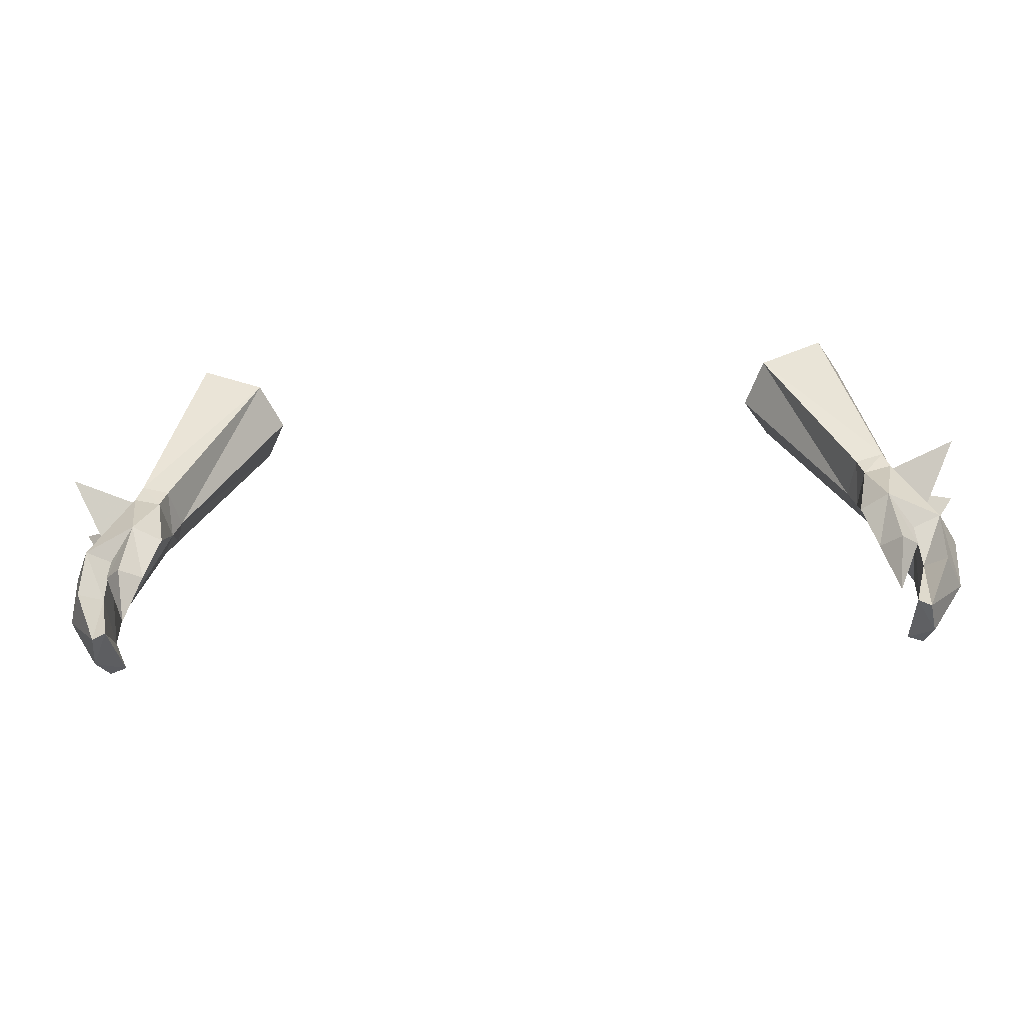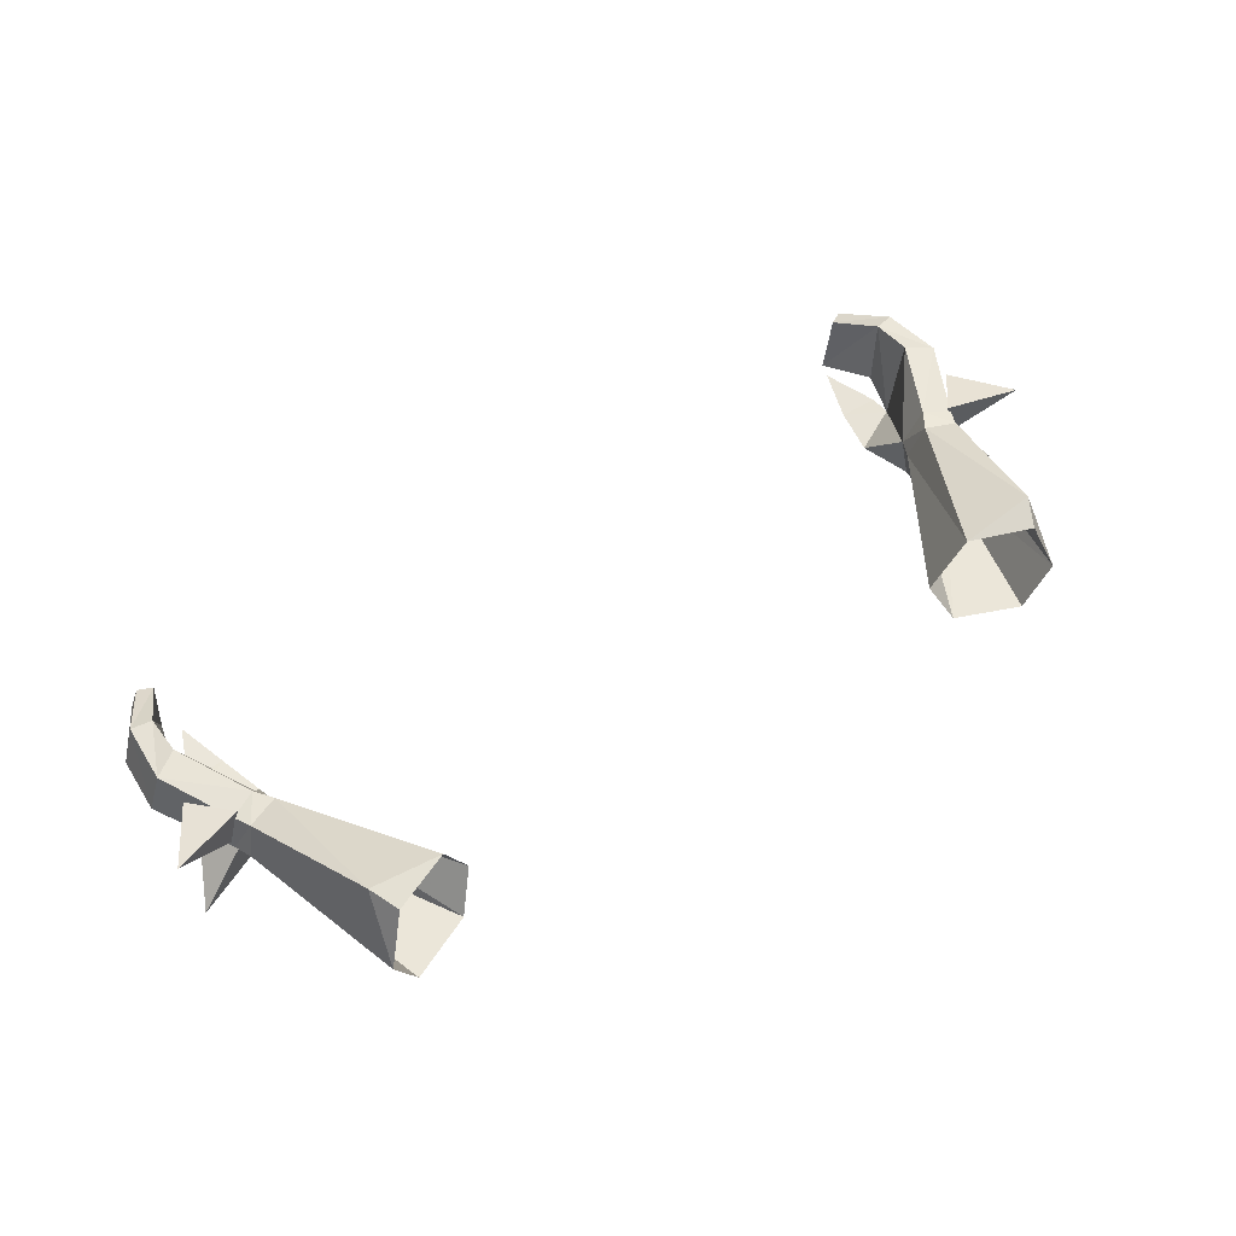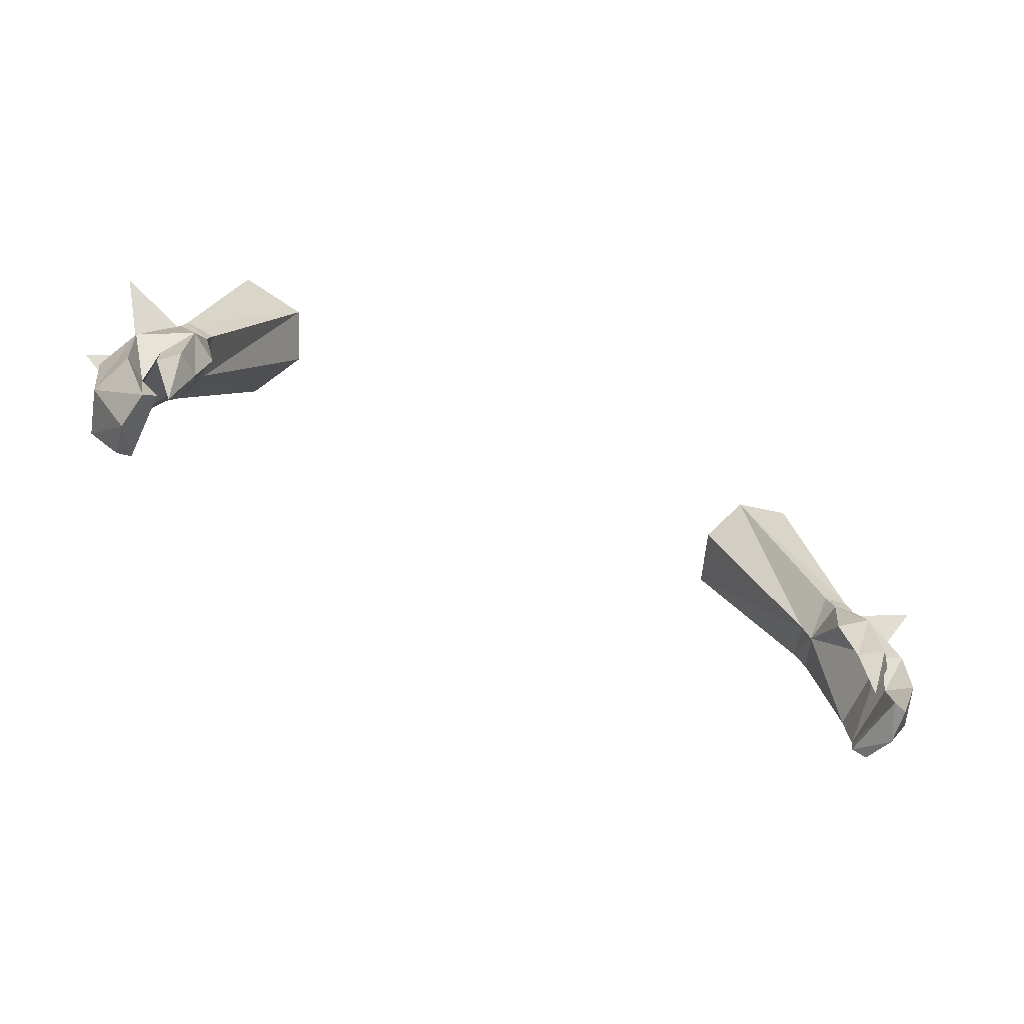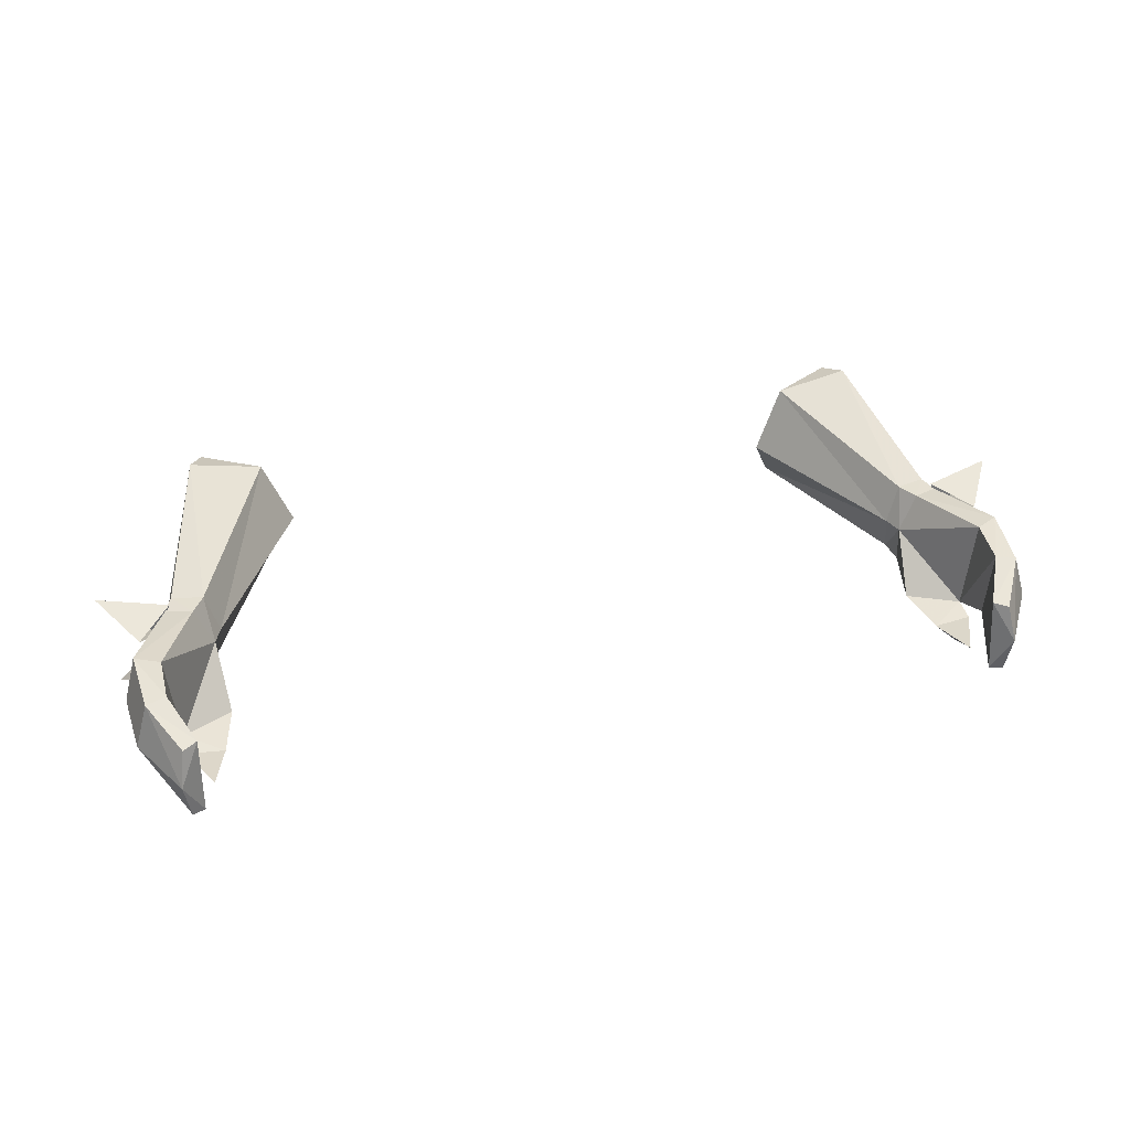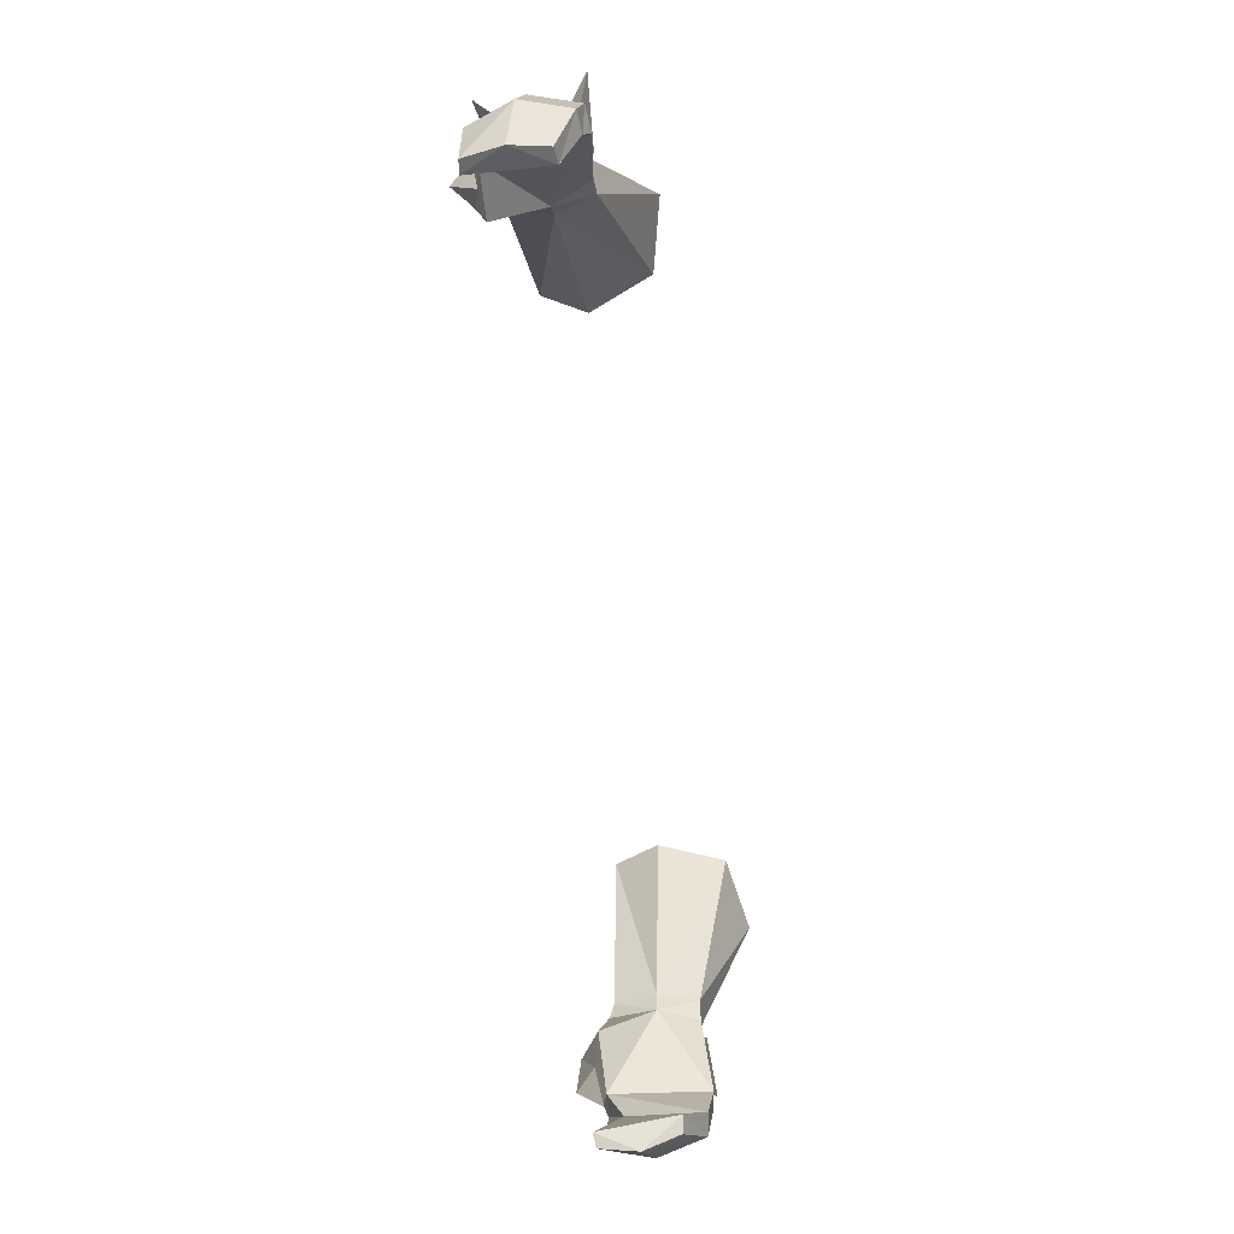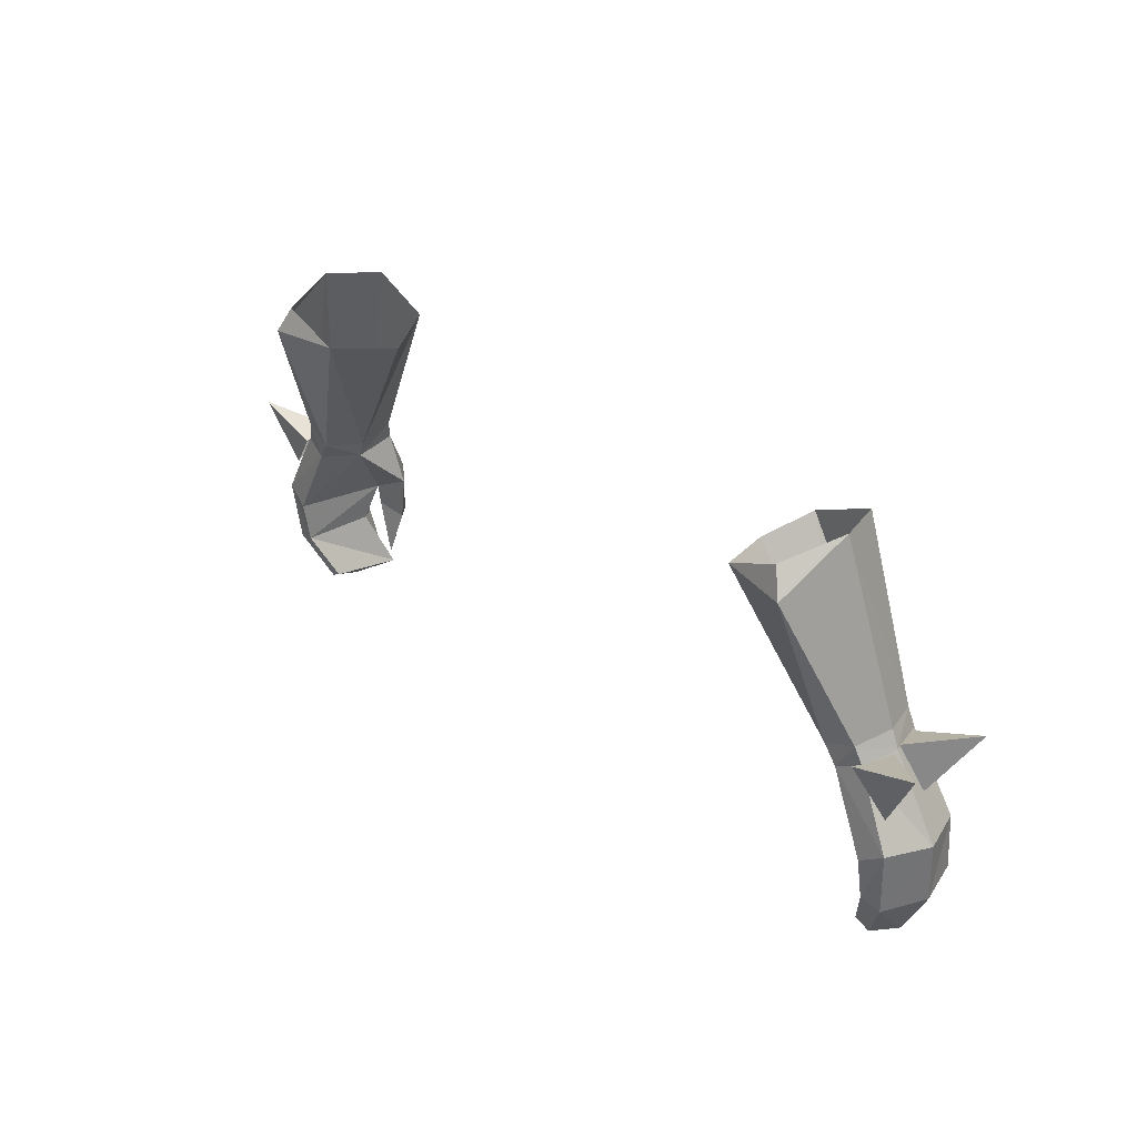
<metadata>
{"format":"obj","ext":"obj","renderer":"f3d","projection":"perspective","resolution":1024,"background":"white","views":[{"elev":-38.3,"azim":4.1,"up":"+Z"},{"elev":55.0,"azim":-34.9,"up":"+Y"},{"elev":-58.3,"azim":-26.3,"up":"+Z"},{"elev":37.4,"azim":165.1,"up":"+Y"},{"elev":-78.4,"azim":97.3,"up":"+Z"},{"elev":29.5,"azim":-130.1,"up":"+Z"}]}
</metadata>
<code>
g robber_glove_male_37010
v 18.94 1.763 50.19
v 17.56 1.653 49.68
v 17.84 1.398 48.73
v 19.2 1.582 49.26
v 19.31 5.352 49.98
v 19.74 3.613 50.31
v 20.08 3.591 49.49
v 19.69 5.238 49.16
v 17.58 3.553 48.37
v 17.19 3.617 49.19
v 17.81 5.489 49.46
v 18.41 5.422 48.58
v 17.58 3.553 48.37
v 17.19 3.617 49.19
v 20.22 5.636 44.96
v 21.45 5.496 45.73
v 21.08 0.9626 45.5
v 22.08 3.224 45.53
v 18.62 0.07861 46.3
v 17.33 0.985 46.08
v 19.74 1.042 44.88
v 18.93 -0.1369 43.5
v 19.78 0.8819 43.79
v 17.95 0.7758 43.65
v 17.33 0.985 46.08
v 19.74 1.042 44.88
v 19.78 0.8819 43.79
v 18.72 1.088 41.26
v 18.72 1.088 41.26
v 20.23 5.298 42.89
v 21.22 5.174 42.65
v 21.88 2.89 42.58
v 19.21 4.287 40.7
v 19.91 4.189 40.32
v 20.19 2.429 39.75
v 20.05 1.758 43.08
v 21.06 0.7725 42.76
v 19.3 0.5472 40.22
v 19.9 0.62 39.92
v 19.3 0.5472 40.22
v 20.05 1.758 43.08
v 19.91 4.189 40.32
v 20.19 2.429 39.75
v 19.9 0.62 39.92
v 17.95 0.7758 43.65
v 13.85 7.468 56.83
v 17.33 8.199 56.82
v 16.68 7.718 58.11
v 13.53 2.252 57.29
v 12.53 4.36 56.36
v 12.53 4.36 56.36
v 17.74 4.87 58.87
v 16.59 2.315 58.64
v 20.09 3.799 49.31
v 22.84 5.723 50.26
v 19.44 5.579 49.17
v 21.06 5.178 47.24
v 22.84 5.723 50.26
v 21.06 5.178 47.24
v 19.44 5.579 49.17
v 19.93 3.344 49.5
v 18.99 1.736 49.04
v 22.29 0.8082 50.05
v 20.76 2.623 47.23
v 19.93 3.344 49.5
v 22.29 0.8082 50.05
v 20.76 2.623 47.23
v -19.07 1.763 50.19
v -17.97 1.398 48.73
v -17.69 1.653 49.68
v -19.33 1.582 49.26
v -19.44 5.352 49.98
v -20.21 3.591 49.49
v -19.87 3.613 50.31
v -19.82 5.238 49.16
v -17.7 3.553 48.37
v -17.32 3.617 49.19
v -17.94 5.489 49.46
v -17.7 3.553 48.37
v -18.54 5.422 48.58
v -17.32 3.617 49.19
v -20.35 5.636 44.96
v -21.58 5.495 45.73
v -21.21 0.9626 45.5
v -22.21 3.224 45.53
v -18.75 0.07858 46.3
v -17.46 0.985 46.08
v -19.87 1.042 44.88
v -19.91 0.8819 43.79
v -19.06 -0.1369 43.5
v -18.07 0.7757 43.65
v -19.87 1.042 44.88
v -17.46 0.985 46.08
v -19.91 0.8819 43.79
v -18.85 1.088 41.26
v -18.85 1.088 41.26
v -20.35 5.298 42.89
v -21.35 5.174 42.65
v -22 2.89 42.58
v -19.34 4.287 40.7
v -20.04 4.189 40.32
v -20.32 2.429 39.75
v -20.18 1.758 43.08
v -21.19 0.7724 42.76
v -20.03 0.62 39.92
v -19.42 0.5472 40.22
v -19.42 0.5472 40.22
v -20.18 1.758 43.08
v -20.32 2.429 39.75
v -20.04 4.189 40.32
v -20.03 0.62 39.92
v -18.07 0.7757 43.65
v -17.46 8.199 56.82
v -13.98 7.468 56.83
v -16.81 7.718 58.11
v -13.65 2.252 57.29
v -12.66 4.36 56.36
v -12.66 4.36 56.36
v -17.87 4.87 58.87
v -16.72 2.315 58.64
v -20.22 3.799 49.31
v -19.57 5.579 49.17
v -22.97 5.723 50.26
v -21.19 5.178 47.24
v -22.97 5.723 50.26
v -19.57 5.579 49.17
v -21.19 5.178 47.24
v -20.06 3.344 49.5
v -22.42 0.8082 50.05
v -19.12 1.736 49.04
v -20.89 2.622 47.23
v -22.42 0.8082 50.05
v -20.06 3.344 49.5
v -20.89 2.622 47.23
f 1 2 3
f 3 4 1
f 5 6 7
f 7 8 5
f 9 3 2
f 2 10 9
f 1 4 7
f 7 6 1
f 11 12 13
f 13 14 11
f 5 8 12
f 12 11 5
f 15 13 12
f 16 15 12
f 12 8 16
f 17 18 7
f 7 4 17
f 19 4 3
f 19 3 20
f 20 3 9
f 21 17 19
f 19 22 23
f 23 21 19
f 24 25 26
f 26 27 24
f 23 22 28
f 24 27 29
f 30 15 16
f 16 31 30
f 31 16 18
f 18 32 31
f 33 30 31
f 31 34 33
f 31 32 35
f 35 34 31
f 13 15 26
f 17 21 36
f 36 37 17
f 36 38 39
f 39 37 36
f 39 35 32
f 32 37 39
f 30 33 40
f 40 41 30
f 32 18 17
f 17 37 32
f 26 15 30
f 30 41 26
f 25 13 26
f 33 42 43
f 43 40 33
f 40 43 44
f 28 22 45
f 19 20 45
f 45 22 19
f 17 4 19
f 11 46 47
f 48 47 46
f 10 2 49
f 49 50 10
f 14 51 46
f 46 11 14
f 47 48 52
f 1 53 49
f 49 2 1
f 8 7 18
f 18 16 8
f 1 6 52
f 53 1 52
f 52 6 5
f 5 47 52
f 47 5 11
f 54 55 56
f 57 55 54
f 58 59 60
f 61 62 63
f 64 65 66
f 63 62 67
f 68 69 70
f 69 68 71
f 72 73 74
f 73 72 75
f 76 70 69
f 70 76 77
f 68 73 71
f 73 68 74
f 78 79 80
f 79 78 81
f 72 80 75
f 80 72 78
f 82 80 79
f 83 80 82
f 80 83 75
f 84 73 85
f 73 84 71
f 86 69 71
f 86 87 69
f 87 76 69
f 88 86 84
f 86 89 90
f 89 86 88
f 91 92 93
f 92 91 94
f 89 95 90
f 91 96 94
f 97 83 82
f 83 97 98
f 98 85 83
f 85 98 99
f 100 98 97
f 98 100 101
f 98 102 99
f 102 98 101
f 79 92 82
f 84 103 88
f 103 84 104
f 103 105 106
f 105 103 104
f 105 99 102
f 99 105 104
f 97 107 100
f 107 97 108
f 99 84 85
f 84 99 104
f 92 97 82
f 97 92 108
f 93 92 79
f 100 109 110
f 109 100 107
f 107 111 109
f 95 112 90
f 86 112 87
f 112 86 90
f 84 86 71
f 78 113 114
f 115 114 113
f 77 116 70
f 116 77 117
f 81 114 118
f 114 81 78
f 113 119 115
f 68 116 120
f 116 68 70
f 75 85 73
f 85 75 83
f 68 119 74
f 120 119 68
f 119 72 74
f 72 119 113
f 113 78 72
f 121 122 123
f 124 121 123
f 125 126 127
f 128 129 130
f 131 132 133
f 129 134 130

</code>
